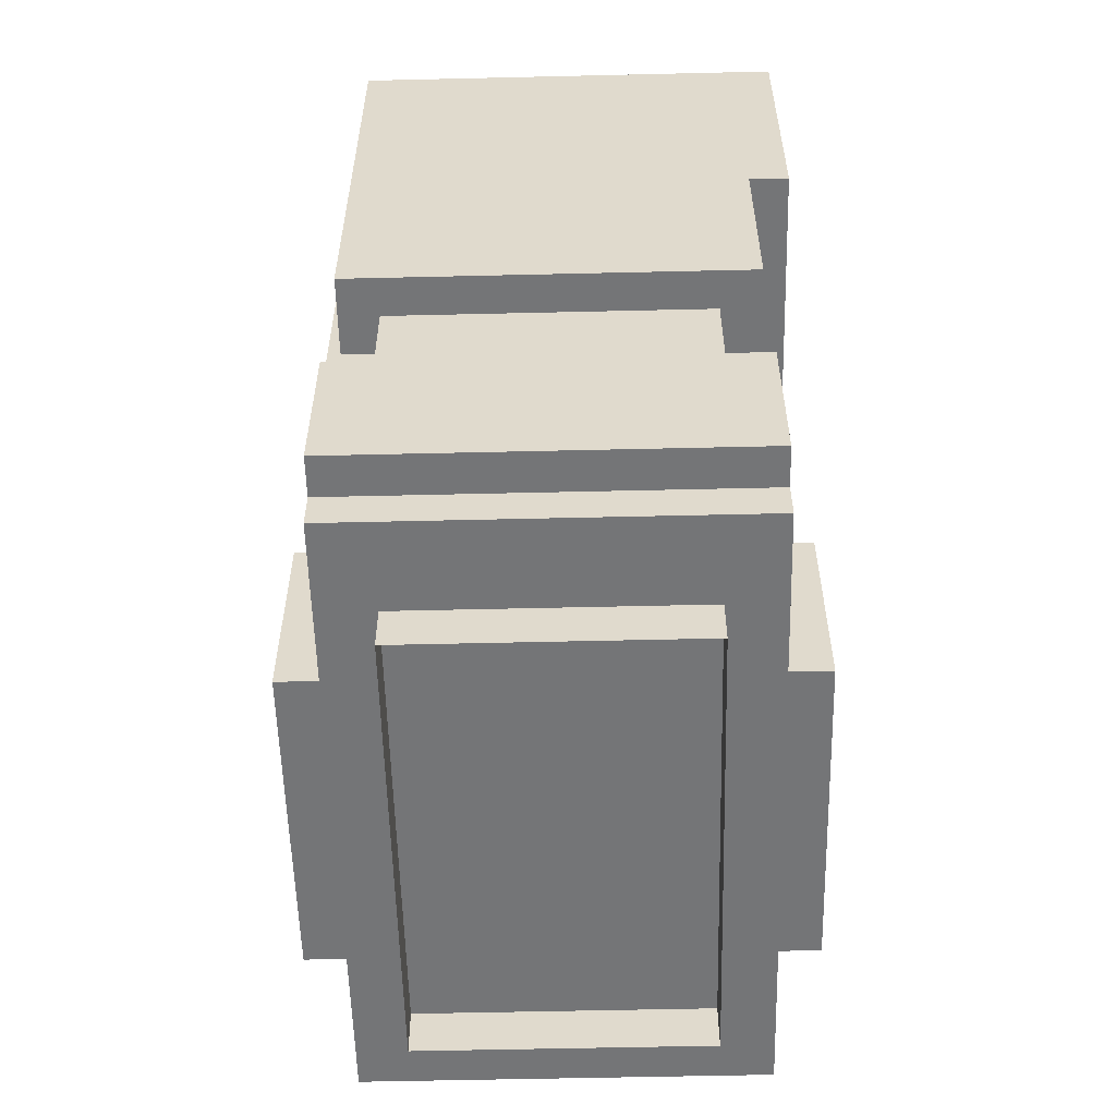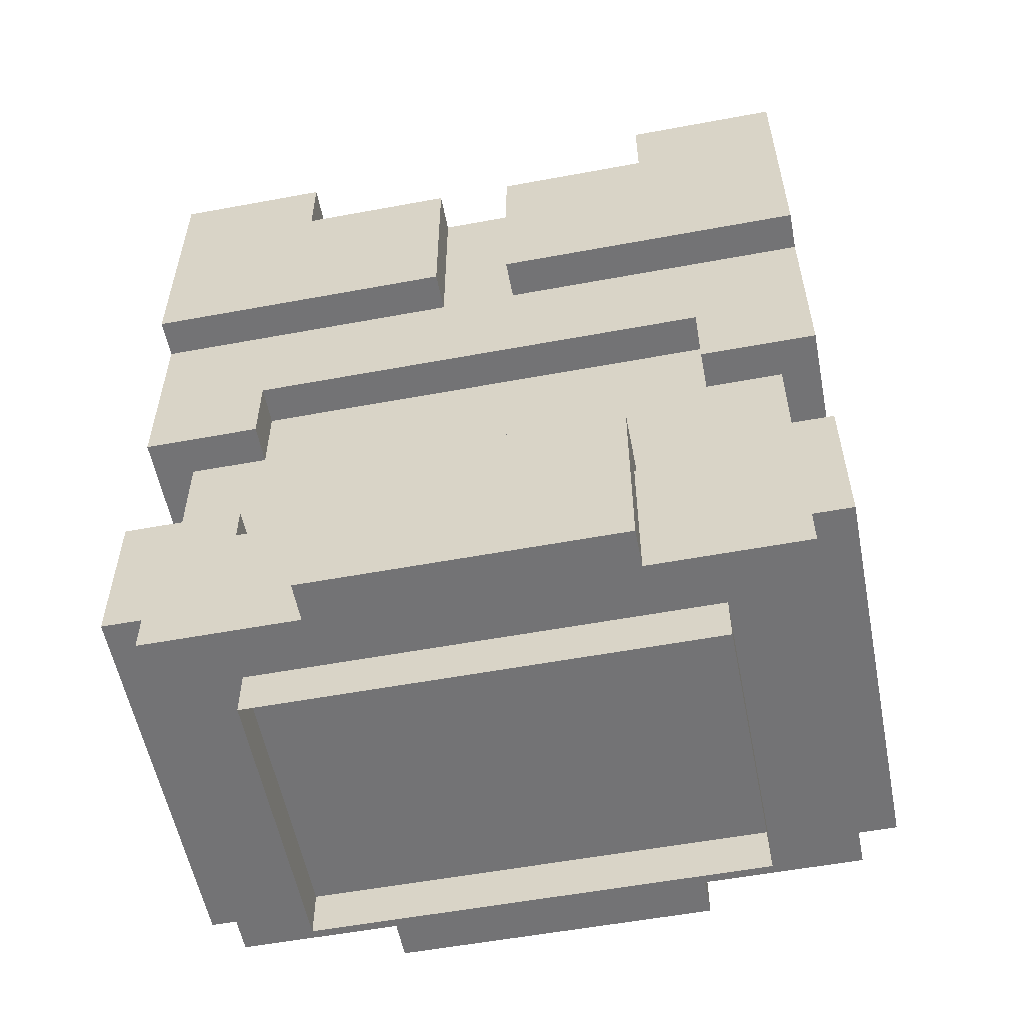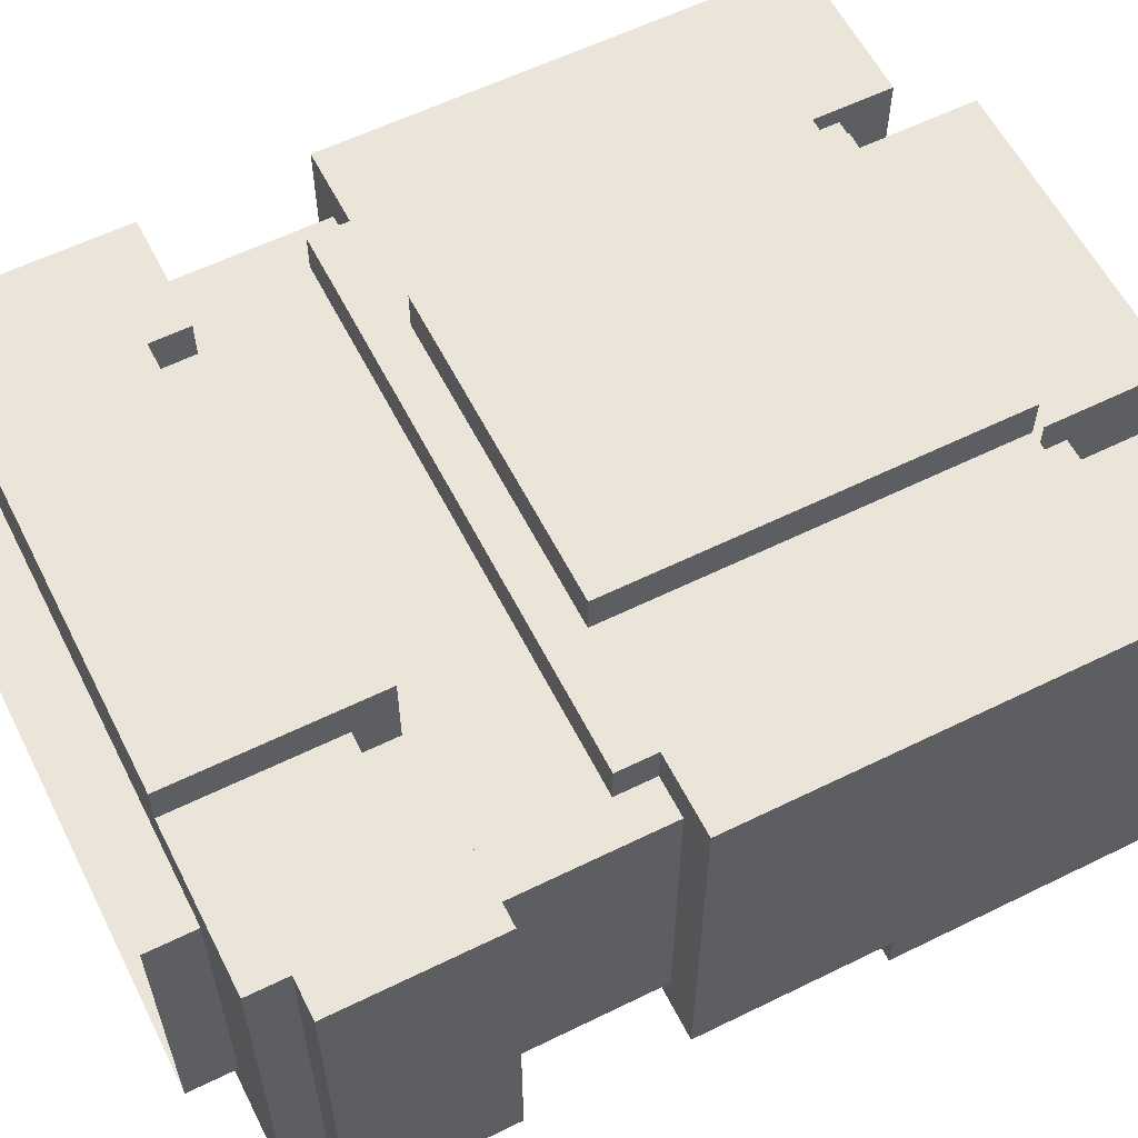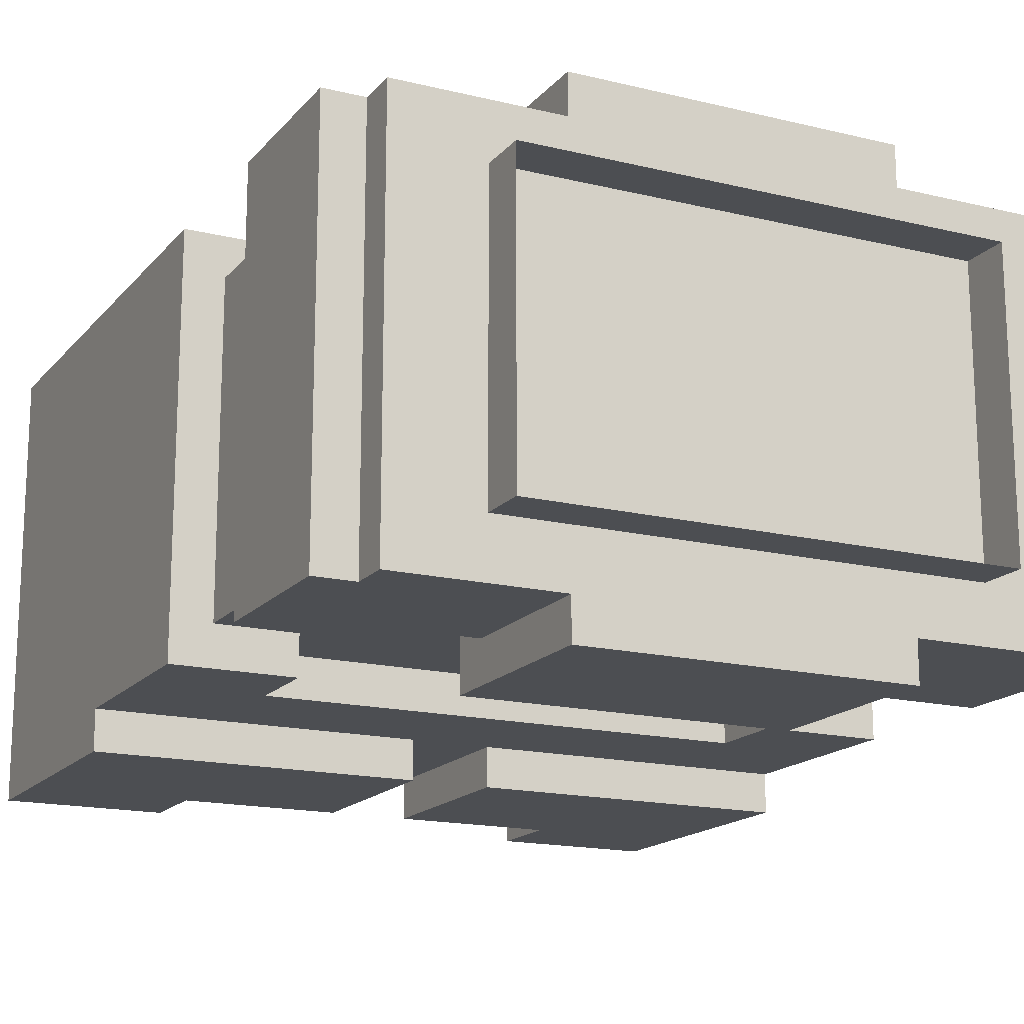
<metadata>
{"format":"obj","ext":"obj","renderer":"f3d","projection":"perspective","resolution":1024,"background":"white","views":[{"elev":-56.5,"azim":91.4,"up":"+Y"},{"elev":-56.0,"azim":-169.0,"up":"+Y"},{"elev":59.2,"azim":63.2,"up":"+Z"},{"elev":-16.6,"azim":-26.4,"up":"+Z"}]}
</metadata>
<code>
g avatar_dragoon_body_mesh
v 0.125 0.9942 0.1562
v 0.125 0.8379 0.1562
v -0.125 0.8379 0.1562
v -0.125 0.9942 0.1562
v -0.125 1.432 0.1562
v 0.125 1.432 0.1562
v 0.125 1.275 0.1562
v -0.125 1.275 0.1562
v -0.125 1.119 0.1562
v 0.125 1.119 0.1562
v 0.125 0.8379 0.125
v 0.125 0.9629 0.125
v 0.1875 0.9629 0.125
v 0.25 0.8692 0.125
v 0.25 0.8379 0.125
v 0.2812 0.8692 0.125
v 0.2812 0.9942 0.125
v 0.1875 0.9942 0.125
v -0.2812 0.9942 0.125
v -0.1875 0.9942 0.125
v -0.1875 0.9629 0.125
v -0.2812 0.8692 0.125
v -0.25 0.8692 0.125
v -0.125 0.9629 0.125
v -0.125 0.8379 0.125
v -0.25 0.8379 0.125
v 0.2188 1.088 0.09375
v 0.2188 1.119 0.09375
v 0.25 1.119 0.09375
v 0.25 0.9942 0.09375
v 0.1875 0.9942 0.09375
v 0.125 0.9942 0.09375
v 0.1875 0.9629 0.09375
v 0.125 0.9629 0.09375
v -0.2187 1.088 0.09375
v -0.125 0.9942 0.09375
v -0.1875 0.9942 0.09375
v -0.25 0.9942 0.09375
v -0.25 1.119 0.09375
v -0.2187 1.119 0.09375
v -0.125 0.9629 0.09375
v -0.1875 0.9629 0.09375
v 0.1563 1.463 0.09375
v 0.1562 1.432 0.09375
v -0.1562 1.432 0.09375
v -0.1562 1.463 0.09375
v 0.125 0.9942 -0.1563
v 0.125 0.9629 -0.1563
v 0.1875 0.9629 -0.1563
v 0.1875 0.9942 -0.1563
v 0.1875 1.119 -0.1563
v 0.25 1.119 -0.1563
v 0.25 0.9942 -0.1563
v -0.1875 1.119 -0.1563
v -0.1875 1.182 -0.1563
v 0.1875 1.182 -0.1563
v -0.125 0.9942 -0.1563
v -0.1875 0.9942 -0.1563
v -0.25 1.119 -0.1563
v -0.25 0.9942 -0.1563
v -0.1875 0.9629 -0.1563
v -0.125 0.9629 -0.1563
v -0.1562 1.432 -0.1563
v 0.1562 1.432 -0.1563
v 0.1563 1.463 -0.1563
v -0.1562 1.463 -0.1563
v -0.125 0.8379 -0.1875
v -0.125 0.9629 -0.1875
v -0.1875 0.9629 -0.1875
v -0.25 0.8692 -0.1875
v -0.25 0.8379 -0.1875
v -0.1875 0.9942 -0.1875
v -0.2812 0.9942 -0.1875
v -0.2812 0.8692 -0.1875
v 0.1875 0.9629 -0.1875
v 0.125 0.9629 -0.1875
v 0.125 0.8379 -0.1875
v 0.25 0.8692 -0.1875
v 0.2813 0.8692 -0.1875
v 0.2813 0.9942 -0.1875
v 0.1875 0.9942 -0.1875
v 0.25 0.8379 -0.1875
v 0.1875 1.182 -0.1875
v 0.1875 1.119 -0.1875
v 0.2812 1.119 -0.1875
v 0.2812 1.275 -0.1875
v 0.03125 1.275 -0.1875
v -0.1875 1.182 -0.1875
v -0.03125 1.275 -0.1875
v 0.03125 1.432 -0.1875
v -0.03125 1.432 -0.1875
v -0.2812 1.275 -0.1875
v -0.2812 1.119 -0.1875
v -0.1875 1.119 -0.1875
v -0.125 0.8379 -0.2188
v 0.125 0.8379 -0.2188
v 0.125 0.9942 -0.2188
v -0.125 0.9942 -0.2188
v 0.1562 1.432 -0.2188
v 0.2812 1.275 -0.2188
v 0.2813 1.494 -0.2188
v 0.1563 1.494 -0.2188
v 0.03125 1.275 -0.2188
v 0.03125 1.432 -0.2188
v -0.2812 1.275 -0.2188
v -0.03125 1.275 -0.2188
v -0.03125 1.432 -0.2188
v -0.1562 1.432 -0.2188
v -0.1562 1.494 -0.2188
v -0.2812 1.494 -0.2188
v 0.2812 1.275 -0.1875
v 0.2812 1.275 0.125
v 0.2813 1.494 0.125
v 0.2813 1.494 -0.2188
v 0.2812 1.275 -0.2188
v 0.2812 1.119 0.125
v 0.2812 1.119 -0.1875
v 0.2813 0.8692 -0.1875
v 0.2812 0.8692 0.125
v 0.2812 0.9942 0.125
v 0.2813 0.9942 -0.1875
v 0.25 0.9942 -0.1563
v 0.25 0.9942 0.09375
v 0.25 1.119 0.09375
v 0.25 1.119 -0.1563
v 0.25 0.8379 -0.1875
v 0.25 0.8379 0.125
v 0.25 0.8692 0.125
v 0.25 0.8692 -0.1875
v 0.2188 1.088 0.09375
v 0.2188 1.088 0.125
v 0.2188 1.119 0.125
v 0.2188 1.119 0.09375
v 0.125 0.8379 0.125
v 0.125 0.8379 0.1562
v 0.125 0.9942 0.1562
v 0.125 0.9629 0.125
v 0.125 0.9629 0.09375
v 0.125 0.9942 0.09375
v 0.125 1.432 0.125
v 0.125 1.275 0.125
v 0.125 1.275 0.1562
v 0.125 1.432 0.1562
v 0.125 1.119 0.1562
v 0.125 1.119 0.125
v 0.125 0.9942 -0.2188
v 0.125 0.8379 -0.2188
v 0.125 0.8379 -0.1875
v 0.125 0.9629 -0.1875
v 0.125 0.9629 -0.1563
v 0.125 0.9942 -0.1563
v -0.03125 1.275 -0.2188
v -0.03125 1.275 -0.1875
v -0.03125 1.432 -0.1875
v -0.03125 1.432 -0.2188
v -0.1562 1.432 -0.2188
v -0.1562 1.432 -0.1563
v -0.1562 1.463 -0.1563
v -0.1562 1.494 -0.2188
v -0.1562 1.494 0.125
v -0.1562 1.463 0.09375
v -0.1562 1.432 0.125
v -0.1562 1.432 0.09375
v -0.1875 0.9629 0.09375
v -0.1875 0.9629 0.125
v -0.1875 0.9942 0.125
v -0.1875 0.9942 0.09375
v -0.1875 0.9629 -0.1875
v -0.1875 0.9629 -0.1563
v -0.1875 0.9942 -0.1563
v -0.1875 0.9942 -0.1875
v -0.1875 1.119 -0.1875
v -0.1875 1.119 -0.1563
v -0.1875 1.182 -0.1563
v -0.1875 1.182 -0.1875
v 0.1875 0.9942 0.125
v 0.1875 0.9629 0.125
v 0.1875 0.9629 0.09375
v 0.1875 0.9942 0.09375
v 0.1875 0.9942 -0.1563
v 0.1875 0.9629 -0.1563
v 0.1875 0.9629 -0.1875
v 0.1875 0.9942 -0.1875
v 0.1875 1.182 -0.1563
v 0.1875 1.119 -0.1563
v 0.1875 1.119 -0.1875
v 0.1875 1.182 -0.1875
v 0.1563 1.463 -0.1563
v 0.1562 1.432 -0.1563
v 0.1562 1.432 -0.2188
v 0.1563 1.494 -0.2188
v 0.1563 1.494 0.125
v 0.1563 1.463 0.09375
v 0.1562 1.432 0.125
v 0.1562 1.432 0.09375
v 0.03125 1.432 -0.1875
v 0.03125 1.275 -0.1875
v 0.03125 1.275 -0.2188
v 0.03125 1.432 -0.2188
v -0.125 0.9942 0.1562
v -0.125 0.8379 0.1562
v -0.125 0.8379 0.125
v -0.125 0.9629 0.125
v -0.125 0.9629 0.09375
v -0.125 0.9942 0.09375
v -0.125 1.432 0.1562
v -0.125 1.275 0.1562
v -0.125 1.275 0.125
v -0.125 1.432 0.125
v -0.125 1.119 0.125
v -0.125 1.119 0.1562
v -0.125 0.9942 -0.1563
v -0.125 0.9629 -0.1563
v -0.125 0.9629 -0.1875
v -0.125 0.9942 -0.2188
v -0.125 0.8379 -0.2188
v -0.125 0.8379 -0.1875
v -0.2187 1.119 0.125
v -0.2187 1.088 0.125
v -0.2187 1.088 0.09375
v -0.2187 1.119 0.09375
v -0.25 1.119 0.09375
v -0.25 0.9942 0.09375
v -0.25 0.9942 -0.1563
v -0.25 1.119 -0.1563
v -0.25 0.8692 0.125
v -0.25 0.8379 0.125
v -0.25 0.8379 -0.1875
v -0.25 0.8692 -0.1875
v -0.2812 1.275 0.125
v -0.2812 1.275 -0.1875
v -0.2812 1.494 0.125
v -0.2812 1.494 -0.2188
v -0.2812 1.275 -0.2188
v -0.2812 1.119 0.125
v -0.2812 1.119 -0.1875
v -0.2812 0.9942 0.125
v -0.2812 0.8692 0.125
v -0.2812 0.8692 -0.1875
v -0.2812 0.9942 -0.1875
v -0.125 0.8379 -0.1875
v -0.25 0.8379 -0.1875
v -0.25 0.8379 0.125
v -0.125 0.8379 0.125
v 0.125 0.8379 0.125
v 0.125 0.8379 0.1562
v -0.125 0.8379 0.1562
v 0.125 0.8379 -0.1875
v 0.25 0.8379 0.125
v 0.25 0.8379 -0.1875
v 0.125 0.8379 -0.2188
v -0.125 0.8379 -0.2188
v 0.25 0.8692 0.125
v 0.2812 0.8692 0.125
v 0.2813 0.8692 -0.1875
v 0.25 0.8692 -0.1875
v -0.2812 0.8692 -0.1875
v -0.2812 0.8692 0.125
v -0.25 0.8692 0.125
v -0.25 0.8692 -0.1875
v -0.2187 1.088 0.125
v 0.2188 1.088 0.125
v 0.2188 1.088 0.09375
v -0.2187 1.088 0.09375
v 0.25 1.119 0.09375
v 0.2188 1.119 0.09375
v 0.2188 1.119 0.125
v 0.2812 1.119 0.125
v 0.2812 1.119 -0.1875
v 0.25 1.119 -0.1563
v 0.1875 1.119 -0.1563
v 0.1875 1.119 -0.1875
v -0.125 1.119 0.1562
v 0.125 1.119 0.1562
v 0.125 1.119 0.125
v -0.125 1.119 0.125
v -0.25 1.119 -0.1563
v -0.1875 1.119 -0.1563
v -0.1875 1.119 -0.1875
v -0.2812 1.119 -0.1875
v -0.2812 1.119 0.125
v -0.25 1.119 0.09375
v -0.2187 1.119 0.125
v -0.2187 1.119 0.09375
v -0.1875 1.182 -0.1563
v 0.1875 1.182 -0.1563
v 0.1875 1.182 -0.1875
v -0.1875 1.182 -0.1875
v 0.03125 1.275 -0.1875
v 0.2812 1.275 -0.1875
v 0.2812 1.275 -0.2188
v 0.03125 1.275 -0.2188
v -0.2812 1.275 -0.1875
v -0.03125 1.275 -0.1875
v -0.03125 1.275 -0.2188
v -0.2812 1.275 -0.2188
v 0.1875 0.9629 0.09375
v 0.1875 0.9629 0.125
v 0.125 0.9629 0.125
v 0.125 0.9629 0.09375
v 0.1875 0.9629 -0.1875
v 0.1875 0.9629 -0.1563
v 0.125 0.9629 -0.1563
v 0.125 0.9629 -0.1875
v -0.125 0.9629 0.09375
v -0.125 0.9629 0.125
v -0.1875 0.9629 0.125
v -0.1875 0.9629 0.09375
v -0.125 0.9629 -0.1875
v -0.125 0.9629 -0.1563
v -0.1875 0.9629 -0.1563
v -0.1875 0.9629 -0.1875
v 0.25 0.9942 0.09375
v 0.2812 0.9942 0.125
v 0.1875 0.9942 0.125
v 0.1875 0.9942 0.09375
v 0.2813 0.9942 -0.1875
v 0.25 0.9942 -0.1563
v 0.1875 0.9942 -0.1563
v 0.1875 0.9942 -0.1875
v 0.125 0.9942 0.09375
v 0.125 0.9942 0.1562
v -0.125 0.9942 0.1562
v -0.125 0.9942 0.09375
v 0.125 0.9942 -0.2188
v 0.125 0.9942 -0.1563
v -0.125 0.9942 -0.1563
v -0.125 0.9942 -0.2188
v -0.1875 0.9942 -0.1875
v -0.1875 0.9942 -0.1563
v -0.25 0.9942 -0.1563
v -0.2812 0.9942 -0.1875
v -0.2812 0.9942 0.125
v -0.25 0.9942 0.09375
v -0.1875 0.9942 0.125
v -0.1875 0.9942 0.09375
v -0.03125 1.432 -0.1875
v 0.03125 1.432 -0.1875
v 0.1562 1.432 -0.1563
v -0.1562 1.432 -0.1563
v -0.03125 1.432 -0.2188
v -0.1562 1.432 -0.2188
v 0.1562 1.432 -0.2188
v 0.03125 1.432 -0.2188
v 0.1563 1.463 -0.1563
v 0.1563 1.463 0.09375
v -0.1562 1.463 0.09375
v -0.1562 1.463 -0.1563
v 0.2813 1.494 -0.2188
v 0.2813 1.494 0.125
v 0.1563 1.494 0.125
v 0.1563 1.494 -0.2188
v -0.1562 1.494 -0.2188
v -0.1562 1.494 0.125
v -0.2812 1.494 0.125
v -0.2812 1.494 -0.2188
v -0.125 1.432 0.1562
v -0.125 1.432 0.125
v 0.125 1.432 0.125
v 0.125 1.432 0.1562
v -0.1562 1.432 0.09375
v 0.1562 1.432 0.09375
v -0.1562 1.432 0.125
v 0.1562 1.432 0.125
v 0.2188 1.119 0.125
v 0.2188 1.088 0.125
v 0.125 1.119 0.125
v -0.125 1.119 0.125
v -0.2187 1.088 0.125
v -0.2187 1.119 0.125
v -0.125 1.275 0.125
v -0.2812 1.275 0.125
v -0.1562 1.432 0.125
v -0.2812 1.494 0.125
v -0.1562 1.494 0.125
v -0.125 1.432 0.125
v -0.2812 1.119 0.125
v 0.125 1.275 0.125
v 0.2812 1.275 0.125
v 0.1562 1.432 0.125
v 0.2813 1.494 0.125
v 0.1563 1.494 0.125
v 0.125 1.432 0.125
v 0.2812 1.119 0.125
v 0.1806 0.8434 -0.1441
v -0.1806 0.8434 -0.1441
v -0.1806 0.7998 -0.1441
v 0.1806 0.7998 -0.1441
v -0.1806 0.8434 0.08163
v -0.1806 0.7998 0.08163
v -0.1806 0.7998 -0.1441
v -0.1806 0.8434 -0.1441
v 0.1806 0.8434 0.08163
v 0.1806 0.7998 0.08163
v -0.1806 0.7998 0.08163
v -0.1806 0.8434 0.08163
v 0.1806 0.8434 -0.1441
v 0.1806 0.7998 -0.1441
v 0.1806 0.7998 0.08163
v 0.1806 0.8434 0.08163
v 0.1241 1.539 0.1231
v 0.1241 1.441 0.1231
v -0.1224 1.441 0.1231
v -0.1224 1.539 0.1231
v 0.1241 1.539 -0.1235
v -0.1224 1.539 -0.1235
v -0.1224 1.441 -0.1235
v 0.1241 1.441 -0.1235
v 0.1241 1.539 0.1231
v 0.1241 1.539 -0.1235
v 0.1241 1.441 -0.1235
v 0.1241 1.441 0.1231
v -0.1224 1.539 0.1231
v -0.1224 1.441 0.1231
v -0.1224 1.441 -0.1235
v -0.1224 1.539 -0.1235
g avatar_dragoon_body_mesh_0
f 3 2 1
f 4 3 1
f 7 6 5
f 8 7 5
f 7 8 9
f 10 7 9
f 13 12 11
f 14 13 11
f 15 14 11
f 16 13 14
f 13 16 17
f 18 13 17
f 21 20 19
f 22 21 19
f 23 21 22
f 24 21 23
f 25 24 23
f 26 25 23
f 29 28 27
f 30 29 27
f 31 30 27
f 32 31 27
f 33 31 32
f 34 33 32
f 32 27 35
f 36 32 35
f 37 36 35
f 38 37 35
f 39 38 35
f 40 39 35
f 41 36 37
f 42 41 37
f 45 44 43
f 46 45 43
f 49 48 47
f 50 49 47
f 51 50 47
f 50 51 52
f 53 50 52
f 54 51 47
f 51 54 55
f 56 51 55
f 57 54 47
f 58 54 57
f 59 54 58
f 60 59 58
f 61 58 57
f 62 61 57
f 65 64 63
f 66 65 63
f 69 68 67
f 70 69 67
f 71 70 67
f 72 69 70
f 73 72 70
f 74 73 70
f 77 76 75
f 78 77 75
f 79 78 75
f 80 79 75
f 81 80 75
f 82 77 78
f 85 84 83
f 86 85 83
f 87 86 83
f 87 83 88
f 89 87 88
f 90 87 89
f 91 90 89
f 92 89 88
f 93 92 88
f 94 93 88
f 97 96 95
f 98 97 95
f 101 100 99
f 102 101 99
f 99 100 103
f 104 99 103
f 107 106 105
f 108 107 105
f 109 108 105
f 110 109 105
f 113 112 111
f 114 113 111
f 115 114 111
f 111 112 116
f 117 111 116
f 120 119 118
f 121 120 118
f 124 123 122
f 125 124 122
f 128 127 126
f 129 128 126
f 132 131 130
f 133 132 130
f 136 135 134
f 137 136 134
f 136 137 138
f 139 136 138
f 142 141 140
f 143 142 140
f 141 142 144
f 145 141 144
f 148 147 146
f 146 149 148
f 146 150 149
f 146 151 150
f 154 153 152
f 155 154 152
f 158 157 156
f 159 158 156
f 158 159 160
f 161 158 160
f 161 160 162
f 163 161 162
f 166 165 164
f 167 166 164
f 170 169 168
f 171 170 168
f 174 173 172
f 175 174 172
f 178 177 176
f 179 178 176
f 182 181 180
f 183 182 180
f 186 185 184
f 187 186 184
f 190 189 188
f 191 190 188
f 192 191 188
f 193 192 188
f 194 192 193
f 195 194 193
f 198 197 196
f 199 198 196
f 202 201 200
f 203 202 200
f 204 203 200
f 205 204 200
f 208 207 206
f 209 208 206
f 207 208 210
f 211 207 210
f 214 213 212
f 214 212 215
f 214 215 216
f 216 217 214
f 220 219 218
f 221 220 218
f 224 223 222
f 225 224 222
f 228 227 226
f 229 228 226
f 232 231 230
f 231 232 233
f 234 231 233
f 235 230 231
f 236 235 231
f 239 238 237
f 240 239 237
f 243 242 241
f 244 243 241
f 245 244 241
f 244 245 246
f 247 244 246
f 248 245 241
f 249 245 248
f 250 249 248
f 251 248 241
f 252 251 241
f 255 254 253
f 256 255 253
f 259 258 257
f 260 259 257
f 263 262 261
f 264 263 261
f 267 266 265
f 268 267 265
f 269 268 265
f 270 269 265
f 269 270 271
f 272 269 271
f 275 274 273
f 276 275 273
f 279 278 277
f 280 279 277
f 281 280 277
f 282 281 277
f 283 281 282
f 284 283 282
f 287 286 285
f 288 287 285
f 291 290 289
f 292 291 289
f 295 294 293
f 296 295 293
f 299 298 297
f 300 299 297
f 303 302 301
f 304 303 301
f 307 306 305
f 308 307 305
f 311 310 309
f 312 311 309
f 315 314 313
f 316 315 313
f 313 314 317
f 318 313 317
f 319 318 317
f 320 319 317
f 323 322 321
f 324 323 321
f 327 326 325
f 328 327 325
f 331 330 329
f 332 331 329
f 331 332 333
f 334 331 333
f 334 333 335
f 336 334 335
f 339 338 337
f 340 339 337
f 340 337 341
f 342 340 341
f 338 339 343
f 344 338 343
f 347 346 345
f 348 347 345
f 351 350 349
f 352 351 349
f 355 354 353
f 356 355 353
f 359 358 357
f 360 359 357
f 361 358 359
f 362 361 359
f 361 363 358
f 362 359 364
f 367 366 365
f 366 367 368
f 369 366 368
f 370 369 368
f 368 371 370
f 371 372 370
f 372 371 373
f 374 372 373
f 375 374 373
f 373 371 376
f 377 370 372
f 367 365 378
f 365 379 378
f 380 378 379
f 381 380 379
f 382 380 381
f 383 378 380
f 365 384 379
f 387 386 385
f 388 387 385
f 391 390 389
f 392 391 389
f 395 394 393
f 396 395 393
f 399 398 397
f 400 399 397
f 403 402 401
f 404 403 401
f 407 406 405
f 408 407 405
f 411 410 409
f 412 411 409
f 415 414 413
f 416 415 413

</code>
